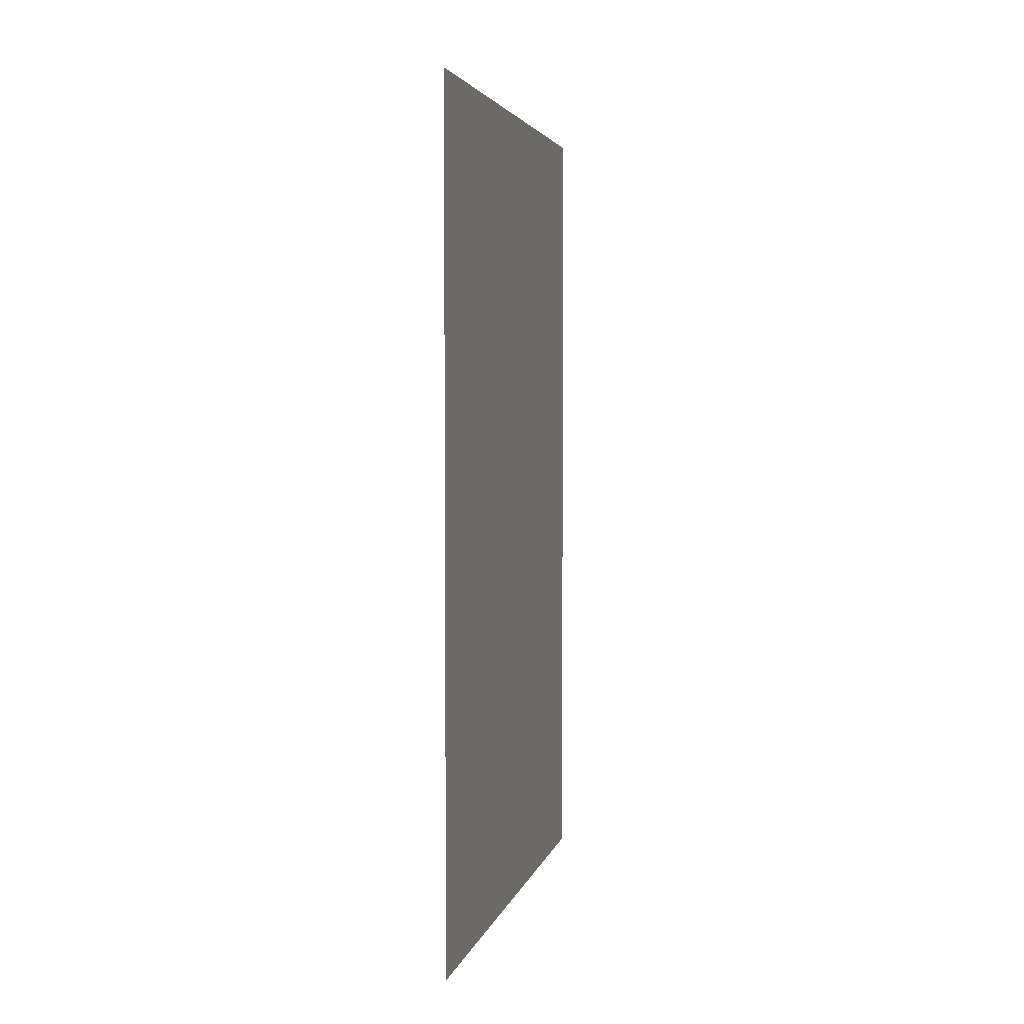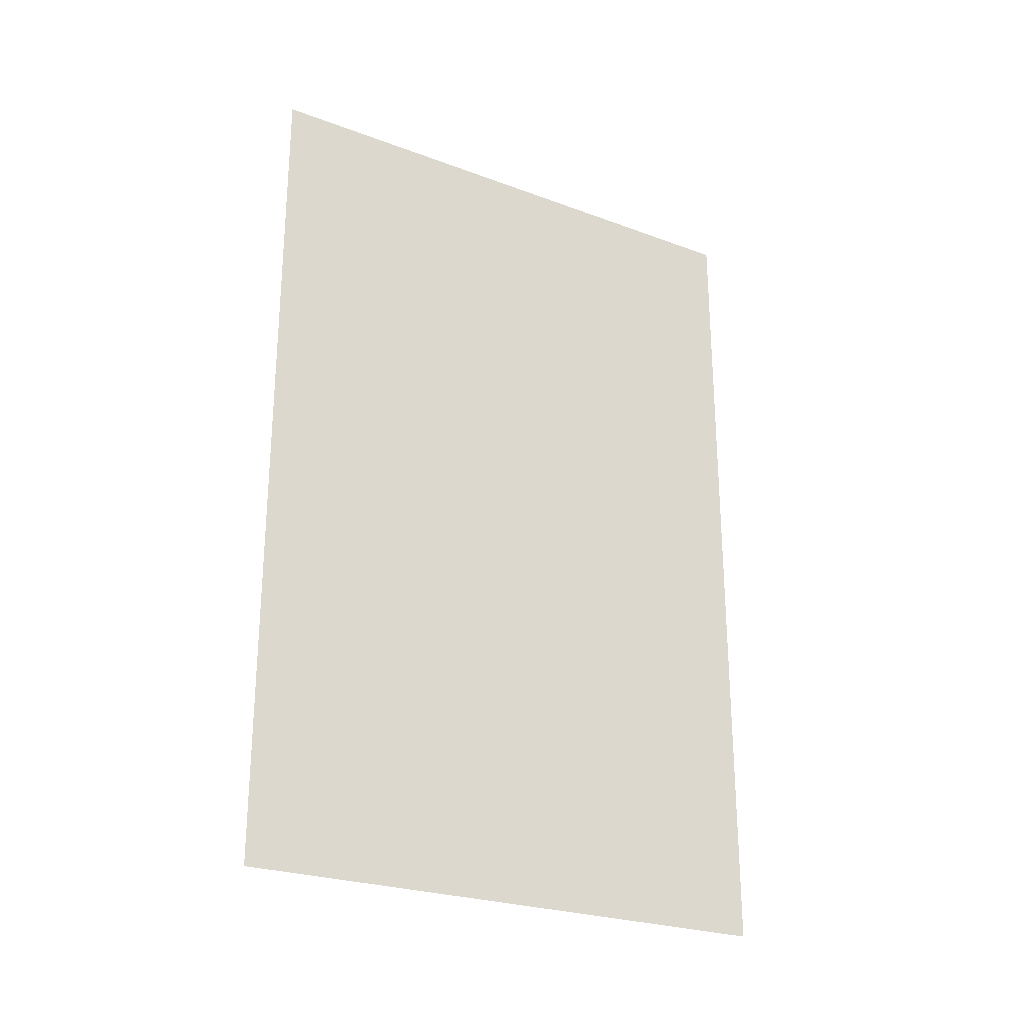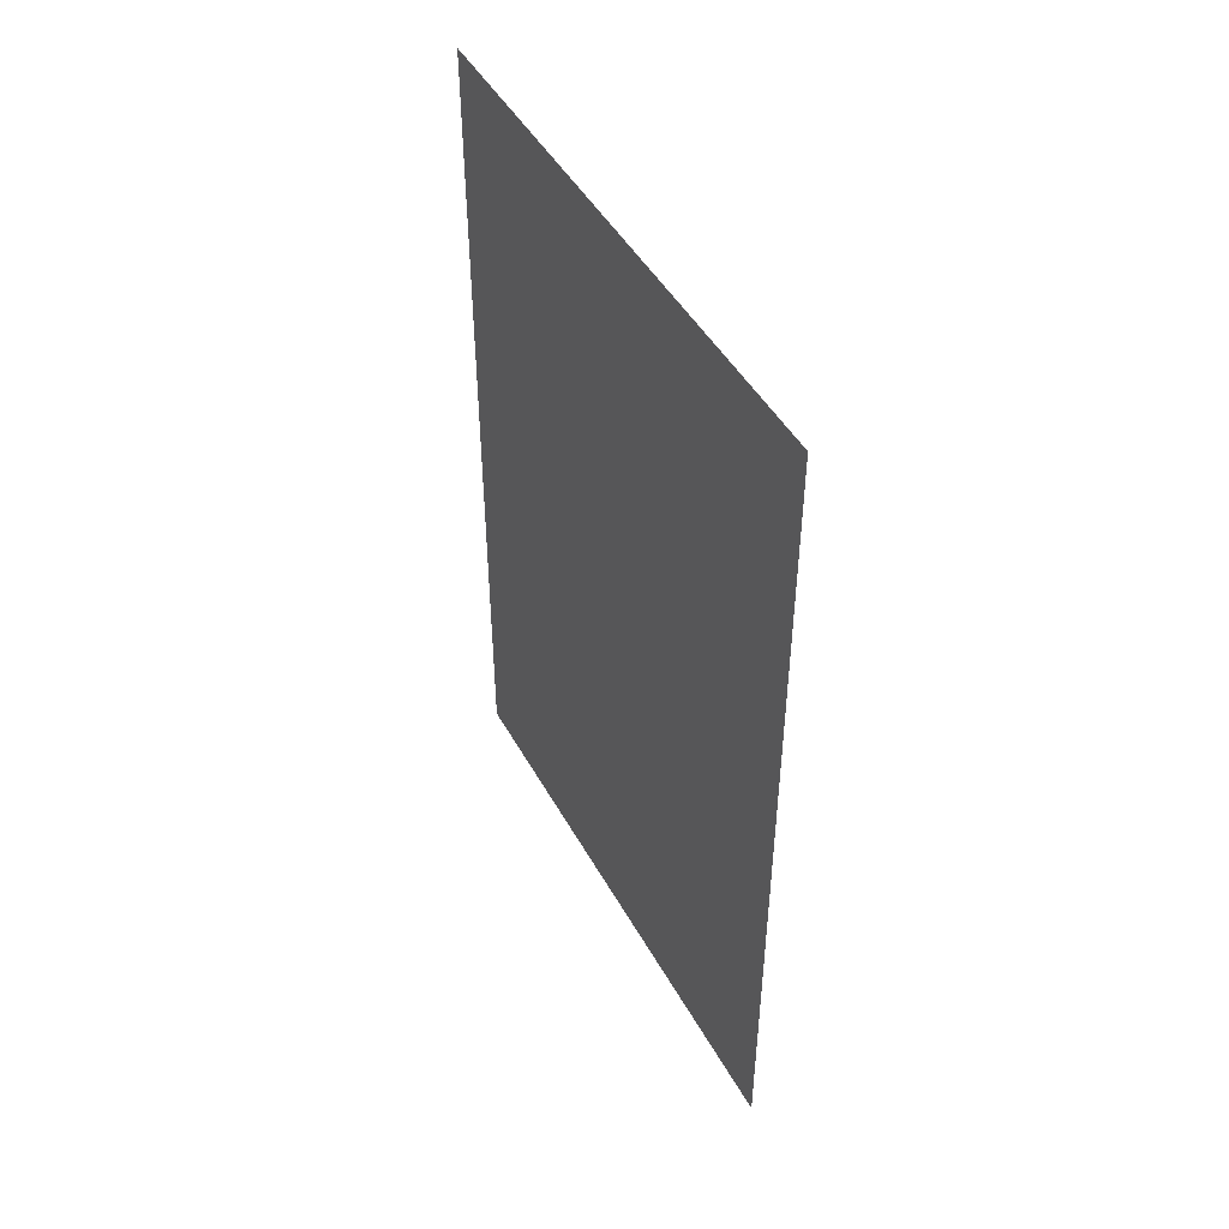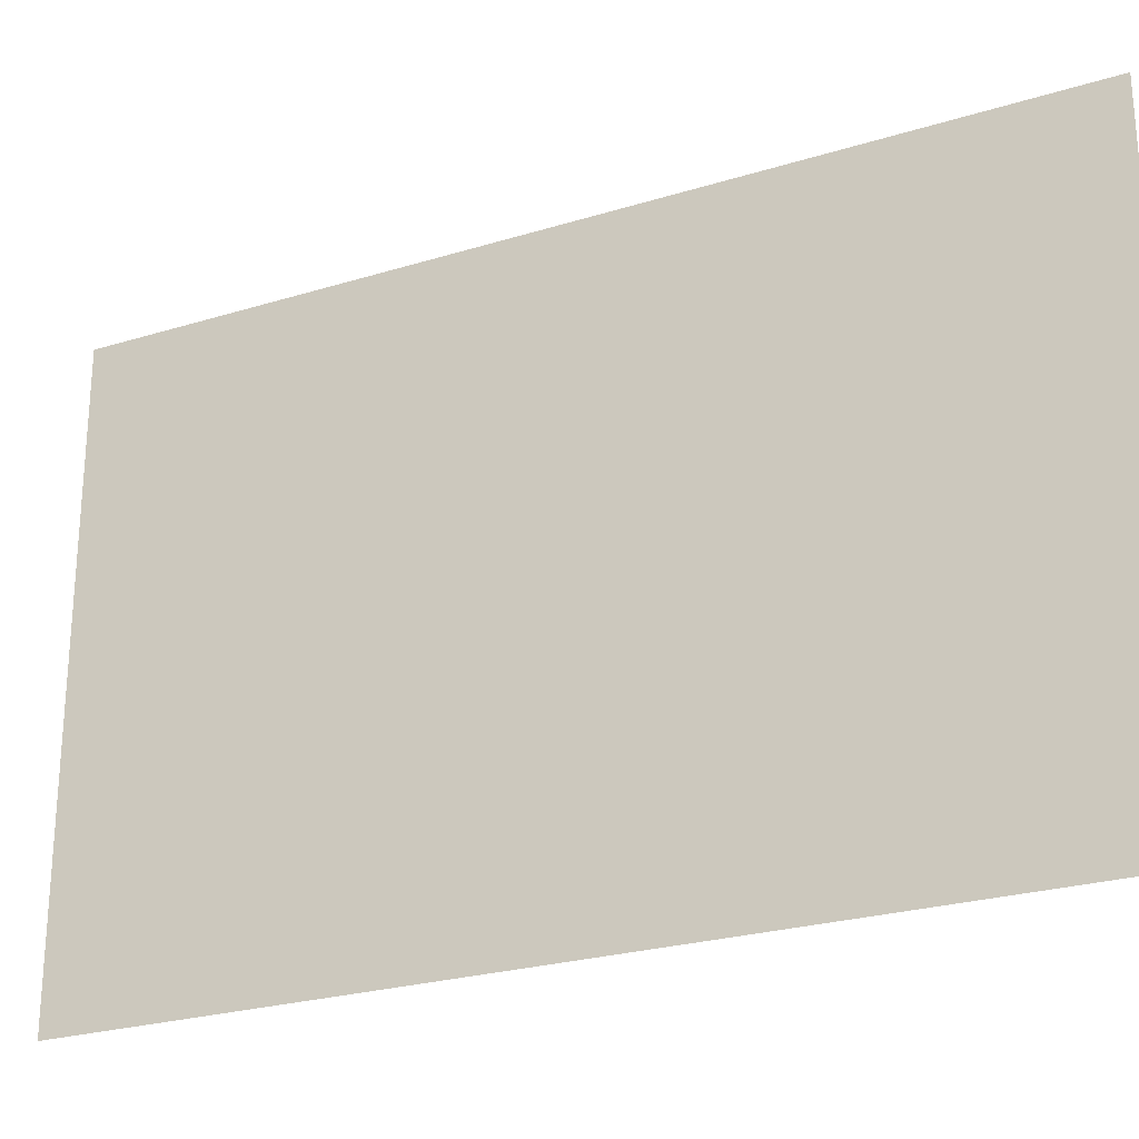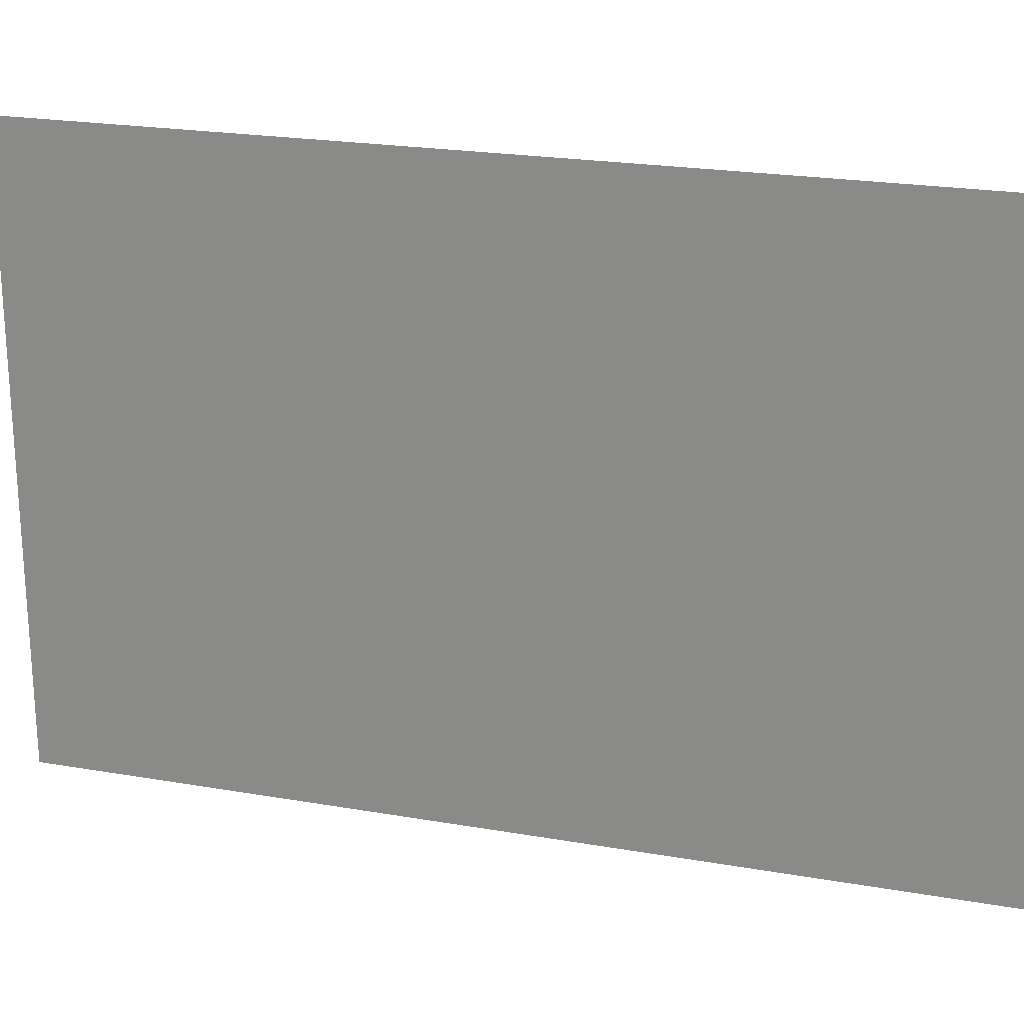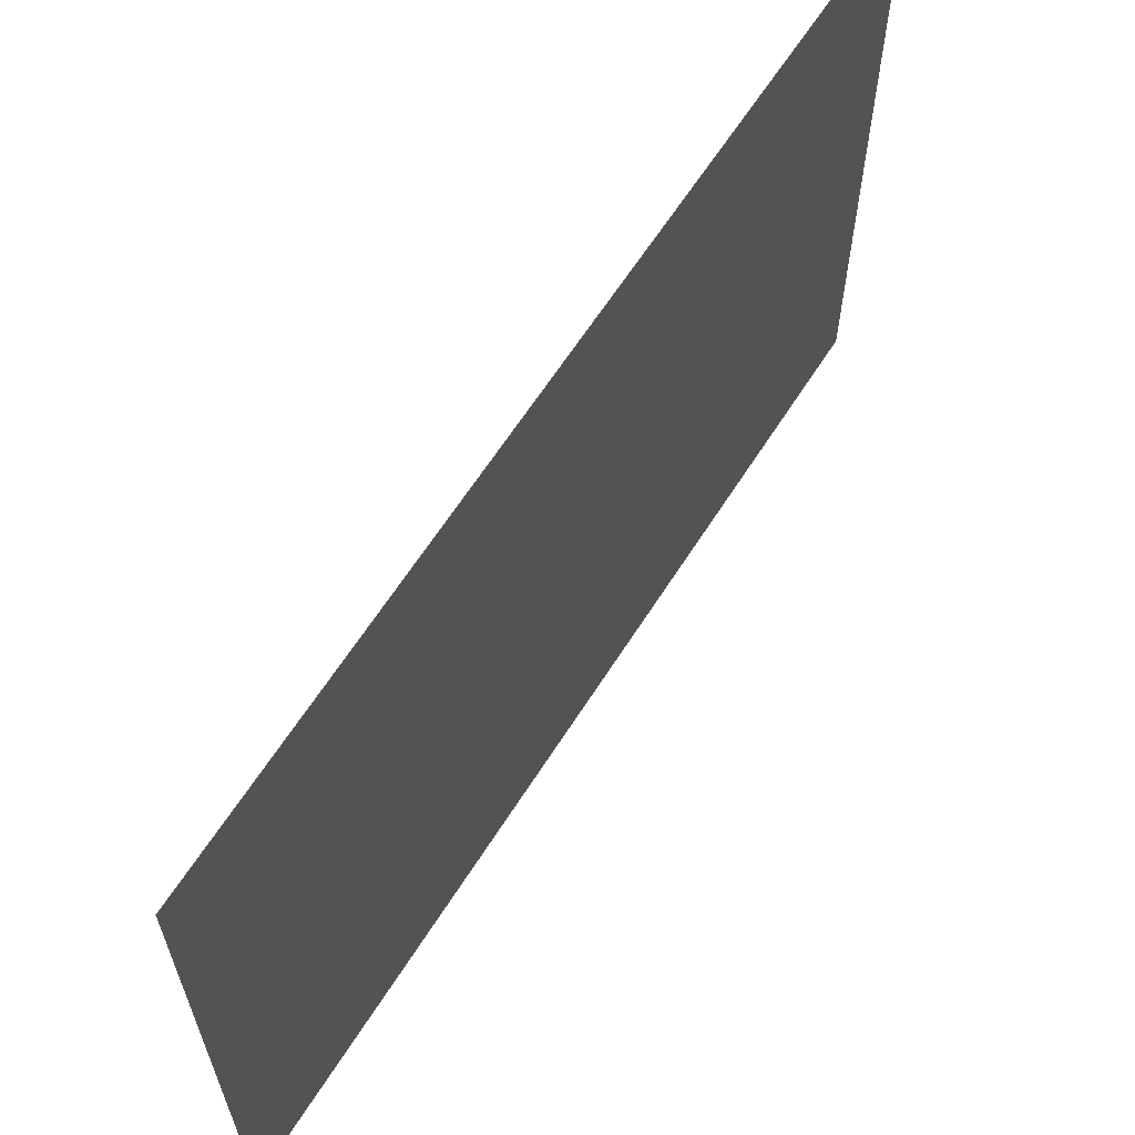
<metadata>
{"format":"obj","ext":"obj","renderer":"f3d","projection":"perspective","resolution":1024,"background":"white","views":[{"elev":3.7,"azim":-167.3,"up":"+Z"},{"elev":-25.5,"azim":-120.8,"up":"+Z"},{"elev":46.5,"azim":-27.7,"up":"+Z"},{"elev":-25.1,"azim":116.6,"up":"+Y"},{"elev":22.3,"azim":-73.2,"up":"+Y"},{"elev":63.0,"azim":32.3,"up":"+Y"}]}
</metadata>
<code>
o mesh118/mesh118-geometry#mesh118-geometry
v -0.0438 -0.2647 -0.4185
v -0.0438 -0.2248 -0.3586
v -0.0438 -0.2647 -0.3586
v -0.0438 -0.2248 -0.4185
f 1 2 3
f 3 2 1
f 4 2 1
f 1 2 4

</code>
